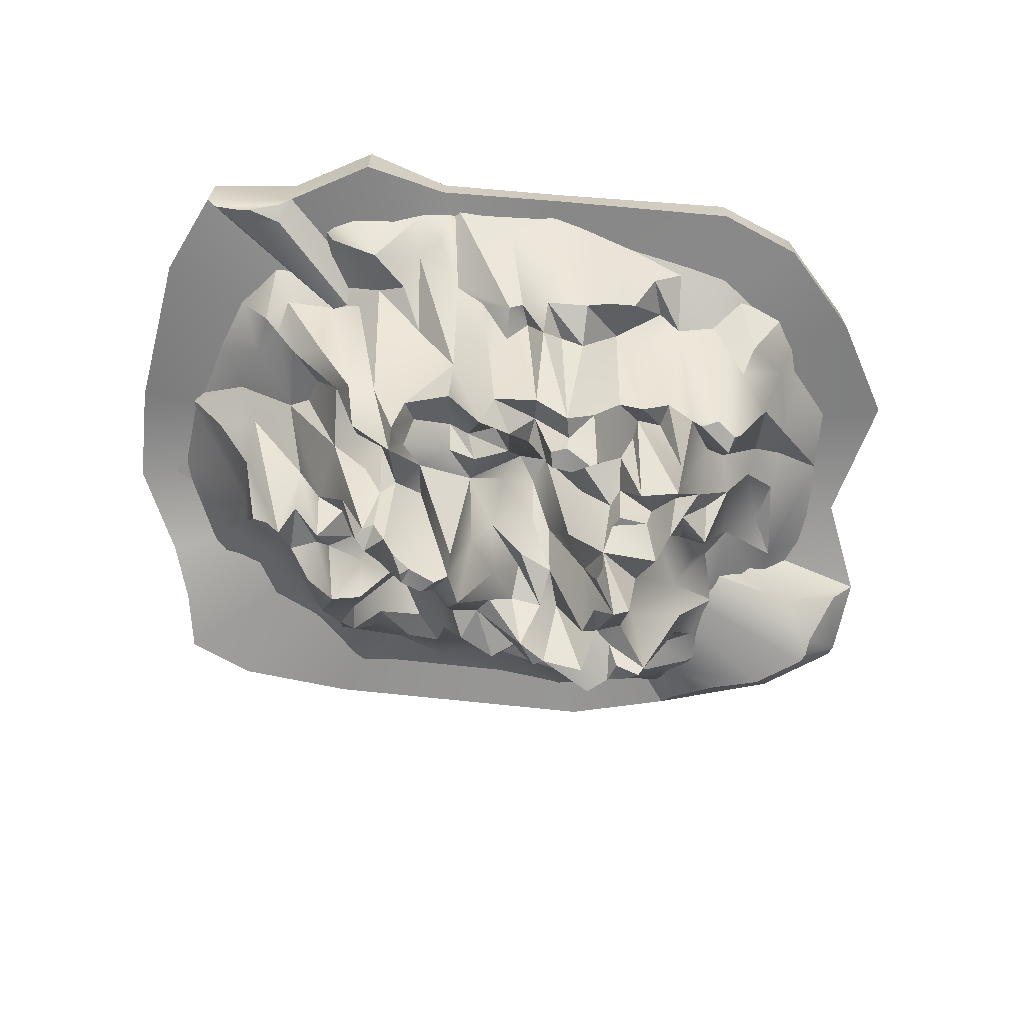
<metadata>
{"format":"obj","ext":"obj","renderer":"f3d","projection":"perspective","resolution":1024,"background":"white","views":[{"elev":-67.3,"azim":-12.1,"up":"+Y"}]}
</metadata>
<code>
o Landscape.002
v -11.3 -0.4381 -1.882
v -10.71 -0.4823 -1.927
v -11.08 -0.4381 0.6514
v -9.296 -0.4381 -5.365
v -11.3 -0.1829 -1.882
v -11.08 -0.1829 0.6514
v -10.83 -0.1829 4.879
v 0.5819 -0.1829 0.9111
v -9.296 -0.1829 -5.365
v -7.949 -0.1829 -7.24
v -2.966 -0.1829 -8.72
v 4.942 -0.1829 -8.18
v 8.768 -0.1829 -6.896
v 11.51 -0.1829 -5.191
v 12.5 -0.1829 -2.587
v 12.32 -0.1829 -0.1771
v 12.06 -0.1829 2.721
v 12.01 -0.1829 5.019
v 10.12 -0.1829 7.648
v 6.939 -0.1829 10.33
v 0.4685 -0.1829 10.15
v -2.997 -0.1829 9.728
v -7.184 -0.1829 9.14
v -8.862 -0.1829 8.518
v -10.33 -0.1829 7.052
v -10.33 -0.4381 7.052
v -10.83 -0.4381 4.879
v -10.19 -1.11 2.983
v -9.508 -1.582 4.842
v -8.683 -1.082 6.566
v -6.661 -1.478 6.125
v -7.755 -0.8936 8.403
v -8.024 -2.195 5.451
v -8.648 -2.667 4.854
v -8.167 -2.729 4.457
v -8.763 -2.46 3.51
v -9.134 -1.712 1.847
v -7.269 -3.067 2.028
v -8.402 -2.746 1.041
v -5.645 -6.363 0.1951
v -5.443 -6.267 2.102
v -7.42 -3.504 4.109
v -6.666 -3.368 2.462
v -6.447 -4.667 0.2431
v -6.76 -6.829 -1.195
v -6.356 -6.187 -0.4834
v -5.43 -7.848 -0.5928
v -5.432 -6.073 -1.597
v -4.991 -6.924 -1.27
v -4.762 -6.61 -0.04564
v -4.249 -6.233 -1.048
v -3.225 -9.056 -0.5547
v -4.818 -7.836 0.8628
v -3.012 -4.72 -1.212
v -3.766 -6.115 -1.938
v -4.211 -10.18 0.6565
v -4.027 -10.12 0.9747
v -3.823 -10.37 0.3301
v -3.685 -10.15 1.194
v -3.292 -10.73 1.019
v -3.656 -8.497 1.657
v -3.205 -7.802 1.844
v -3.883 -7.169 2.739
v -4.293 -7.527 2.002
v -4.77 -6.477 2.757
v -4.99 -7.788 3.512
v -5.751 -5.702 3.938
v -5.366 -6.723 4.476
v -6.493 -3.654 3.328
v -6.56 -4.278 4.707
v -6.576 -1.965 5.488
v -5.572 -2.441 5.921
v -4.994 -2.591 6.654
v -4.503 -6.778 4.513
v -3.378 -3.91 5.912
v -3.441 -7.512 4.554
v -3.683 -9.239 3.485
v -3.74 -8.831 4.116
v -3.645 -8.88 3.69
v -3.036 -7.123 3.914
v -3.217 -7.821 3.222
v -2.527 -7.345 2.433
v -1.619 -6.672 2.923
v -1.754 -6.007 3.59
v -0.7525 -6.715 2.788
v -0.718 -6.262 1.911
v 0.3105 -7.01 0.6877
v -0.3263 -7.916 0.264
v -1.086 -10.54 0.8649
v 0.3957 -5.632 2.91
v 0.9914 -3.777 2.122
v 0.4877 -4.631 1.485
v 1.587 -3.887 1.373
v 1.771 -5.202 0.4851
v 2.374 -5.659 0.3743
v 2.59 -6.882 -0.6035
v 1.51 -6.76 -0.2628
v 2.509 -7.281 -1.801
v 1.543 -6.499 -0.8255
v 1.531 -7.069 -1.847
v 0.656 -7.868 -0.6437
v 0.7062 -7.931 -1.656
v -0.5391 -10.93 -0.6093
v 0.4018 -7.571 -2.296
v -0.7613 -9.539 -1.498
v -1.034 -10.86 0.2385
v -1.363 -9.968 -0.7469
v -1.244 -5.463 -2.244
v -1.78 -11.18 -0.3335
v -2.46 -11.1 -0.1903
v -2.567 -11.21 0.1337
v -2.912 -11.05 0.6934
v -2.317 -11.16 0.3558
v -1.449 -11.35 0.14
v -2.3 -7.213 1.392
v -0.3917 -7.104 -2.671
v 0.07304 -7.559 -3.436
v -1.302 -4.129 -4.51
v -0.3958 -4.879 -4.464
v -2.107 -4.744 -2.153
v -2.304 -3.531 -3.215
v -2.761 -5.601 -2.489
v -2.723 -4.949 -4.285
v -3.613 -7.712 -2.586
v -3.732 -6.258 -3.691
v -4.038 -5.513 -4.728
v -3.554 -6.179 -4.548
v -4.535 -8.311 -2.569
v -4.768 -6.905 -3.749
v -5.739 -3.09 -4.234
v -5.436 -6.928 -2.708
v -6.532 -3.113 -3.443
v -7.732 -5.733 -1.357
v -7.179 -3.553 -2.748
v -5.819 -1.852 -5.537
v -7.601 -1.329 -4.418
v -6.256 -5.918 -2.09
v -7.235 -6.143 -1.224
v -8.404 -3.541 -0.2455
v -9.023 -2.498 0.6551
v -8.309 -2.571 -1.907
v -9.639 -2.189 0.4535
v -9.631 -1.613 -0.7275
v -9.001 -1.167 -4.005
v -8.096 -2.921 -2.758
v -6.929 -0.7309 -6.474
v -7.949 -0.4381 -7.24
v -2.966 -0.4381 -8.72
v 0.1593 -0.6346 -7.664
v -3.94 -1.125 -7.07
v -1.692 -1.202 -6.926
v 4.942 -0.4381 -8.18
v 4.644 -0.5383 -7.989
v 8.768 -0.4381 -6.896
v 9.568 -0.8484 -6.279
v 8.41 -1.501 -6.533
v 6.364 -2.393 -6.383
v 11.51 -0.4381 -5.191
v 10.33 -1.417 -4.463
v 11.12 -0.5709 -4.657
v 12.5 -0.4381 -2.587
v 11.24 -0.9475 -2.284
v 12.32 -0.4381 -0.1771
v 12.06 -0.4381 2.721
v 10.99 -1.547 -0.5948
v 9.069 -2.351 0.2567
v 10.15 -1.705 -0.9807
v 10.34 -1.754 2.095
v 10.15 -1.605 0.7115
v 9.214 -2.704 2.741
v 9.353 -2.047 3.523
v 7.88 -4.144 3.771
v 8.271 -4.638 2.64
v 7.106 -5.796 2.772
v 7.698 -6.1 1.212
v 7.644 -4.904 2.066
v 7.237 -4.443 3.986
v 6.162 -6.219 5.489
v 6.093 -7.666 3.375
v 7.535 -6.86 4.846
v 7.618 -6.754 5.411
v 6.467 -6.611 5.489
v 7.838 -6.47 5.39
v 6.971 -6.628 5.793
v 6.788 -1.862 7.536
v 5.618 -1.895 7.188
v 7.932 -3.612 6.65
v 8.214 -2.804 7.376
v 9.555 -1.945 6.453
v 9.129 -3.158 5.338
v 10.31 -1.786 4.218
v 10.4 -1.261 3.274
v 10.12 -0.4381 7.648
v 12.01 -0.4381 5.019
v 6.939 -0.4381 10.33
v 9.343 -0.7987 8.212
v 7.637 -1.188 8.458
v 0.4685 -0.4381 10.15
v 5.316 -1.13 8.98
v 4.366 -1.919 8.807
v 2.63 -1.117 9.475
v 2.035 -4.125 8.076
v 2.775 -3.746 8.186
v 0.656 -1.636 9.329
v 3.756 -3.094 8.12
v 3.4 -2.776 6.813
v 4.891 -1.561 7.547
v 4.528 -2.532 6.726
v 4.432 -6.383 5.599
v 5.359 -5.594 5.657
v 6.07 -7.12 4.116
v 5.256 -5.54 4.87
v 4.525 -5.092 4.724
v 4.798 -8.438 3.324
v 3.674 -6.07 5.494
v 4.475 -5.449 4.189
v 4.114 -6.272 3.706
v 2.918 -6.76 3.295
v 3.097 -8.597 4.202
v 2.772 -7.275 5.364
v 4.055 -7.073 2.244
v 4.284 -6.817 2.754
v 5.39 -7.552 2.508
v 4.289 -8.415 2.409
v 4.125 -8.383 2.069
v 5.209 -8.411 2.379
v 5.677 -9.228 1.466
v 5.292 -8.444 0.3738
v 3.911 -9.213 1.404
v 5.001 -7.353 -0.007262
v 6.116 -4.924 0.8746
v 6.347 -6.831 1.482
v 6.312 -6.136 2.615
v 6.986 -5.384 0.9937
v 6.668 -6.439 2.098
v 8.168 -3.344 0.02046
v 8.485 -2.633 -0.6397
v 7.357 -4.257 -1.362
v 7.677 -5.226 -2.09
v 5.702 -7.269 -1.5
v 9.175 -2.499 -2.442
v 8.72 -2.869 -3.752
v 10.24 -2.024 -2.425
v 8.85 -2.823 -4.914
v 6.928 -4.993 -3.207
v 7.45 -3.224 -4.343
v 7.712 -4.991 -2.886
v 6.33 -8.561 -2.78
v 5.224 -8.243 -1.526
v 5.049 -8.071 -2.375
v 6.155 -8.911 -2.91
v 5.751 -8.651 -3.273
v 5.372 -8.806 -2.772
v 5.2 -8.667 -3.417
v 5.253 -5.342 -4.359
v 6.368 -3.753 -4.192
v 4.591 -8.947 -3.864
v 4.498 -8.162 -1.911
v 4.225 -8.832 -3.178
v 3.114 -6.882 -1.878
v 2.923 -8.62 -3.213
v 4.336 -3.023 -5.321
v 1.986 -8.793 -2.645
v 2.595 -8.612 -3.41
v 1.992 -6.748 -3.712
v 2.794 -3.115 -5.152
v 1.27 -7.396 -4.003
v 4.296 -2.374 -6.528
v 2.564 -1.848 -5.877
v 1.027 -2.307 -6.033
v 2.205 -1.5 -6.639
v -0.441 -3.588 -5.631
v -1.524 -4.077 -5.427
v -2.855 -3.776 -5.469
v 5.01 -3.563 -5.5
v 6.427 -3.883 -4.773
v 7.331 -3.398 -5.327
v 3.817 -9.652 -1.351
v 4.044 -9.587 -0.5341
v 3.57 -8.187 0.2431
v 2.87 -7.425 1.057
v 3.847 -9.795 0.6342
v 4.565 -10.54 -0.1248
v 3.942 -9.876 1.182
v 5.077 -10.22 -0.04721
v 3.139 -5.984 2.112
v 1.903 -3.879 2.212
v 0.8803 -6.966 3.879
v 1.531 -7.828 3.601
v 0.9226 -6.794 4.669
v 1.682 -8.686 3.786
v 1.511 -8.677 4.31
v 2.31 -8.715 3.764
v 2.85 -8.891 4.177
v 2.002 -8.661 4.531
v 2.037 -8.129 4.709
v 1.825 -8.234 5.402
v 2.139 -4.697 6.817
v 1.41 -4.349 6.816
v 0.7131 -4.919 7.078
v 0.7647 -7.512 5.559
v 0.2213 -3.753 6.855
v -0.4201 -4.532 6.465
v -0.629 -8.034 5.488
v 0.07407 -8.459 4.554
v -1.416 -3.502 7.201
v -0.9732 -8.634 4.813
v -2.073 -5.91 5.637
v -2.34 -2.696 7.346
v -3.848 -2.163 8.009
v -2.045 -6.711 4.811
v -1.128 -6.314 3.494
v -0.2448 -5.88 3.745
v -5.375 -2.903 7.946
v -3.222 -1.571 8.565
v -4.171 -2.96 7.057
v -4.147 -1.297 9.096
v -7.184 -0.4381 9.14
v -2.997 -0.4381 9.728
v -0.912 -1.108 9.378
v -0.5413 -4.207 7.472
v -0.1145 -3.99 7.604
v 0.6844 -4.332 7.96
v -8.862 -0.4381 8.518
v -6.908 -1.825 7.867
v -4.539 -3.51 -5.474
v -12.27 0.1322 -2.727
v -11.36 0.1322 8.389
v -12.3 0.1322 5.695
v -12.59 0.1322 0.5433
v -12.27 -0.4798 -2.727
v -8.546 0.1322 8.988
v -6.181 0.1322 10.65
v -3.37 0.1322 -9.97
v -3.446 0.1322 10.09
v 5.529 0.1322 -9.035
v 0.6413 0.1322 10.61
v 8.658 0.1322 -7.527
v 11.48 0.1322 8.454
v 12.29 0.1322 -5.98
v 13.06 0.1322 1.292
v 13.62 0.1322 5.481
v 14.56 0.1322 -1.55
v 8.975 0.1322 10.66
v 6.342 0.1322 11.4
v -9.264 0.1322 -8.803
v -7.11 0.1322 -9.507
v -9.801 0.1322 -6.853
v -10.6 0.1322 -5.29
v -11.36 -1.809 8.389
v -12.3 -1.809 5.695
v -12.59 -0.9031 0.5433
v -8.546 -1.809 8.988
v -6.181 -1.809 10.65
v -3.37 -0.5873 -9.97
v -3.446 -0.9031 10.09
v 5.549 -0.6561 -9.035
v 0.6413 -0.7759 10.61
v 8.622 -1.327 -7.527
v 11.48 -1.33 8.454
v 12.29 -1.319 -5.98
v 13.06 -0.4069 1.259
v 13.62 -0.7913 5.481
v 14.56 -0.8223 -1.553
v 8.975 -1.33 10.66
v 6.342 -1.202 11.4
v -9.264 -1.46 -8.803
v -7.11 -1.46 -9.507
v -9.801 -1.46 -6.853
v -10.6 -0.9031 -5.29
v 0.6455 0.01183 0.8707
v -4.104 -2.029 4.103
v -11.05 -2.133 8.273
v -10.28 -2.278 7.896
v -10.23 -2.554 8.435
v -9.859 -2.562 8.516
v -8.798 -2.454 8.268
v -8.922 -2.115 8.791
v 11.63 -2.773 -5.278
v 13.88 -1.409 -1.873
v 12.04 -2.277 -1.994
v 13.16 -2.565 -3.277
v 8.858 -1.843 -6.997
v 10.18 -2.608 -5.894
v 8.299 -2.484 -5.519
v 14.31 0.1322 -4.254
v 14.46 0.1322 -3.963
v 14.46 -1.272 -3.966
v 14.31 -1.319 -4.254
v 0.6508 0.1322 0.791
v 12.99 -2.773 -4.114
v 13.14 -2.725 -3.828
v 4.278 -2.511 -0.9815
v 4.402 -2.462 -0.6868
v 3.394 -2.38 -0.4764
v 3.612 -2.461 -0.6701
v 3.631 -2.484 -0.6577
f 387 364 388
f 343 362 364
f 347 367 346
f 336 355 334
f 329 350 328
f 347 355 368
f 335 358 337
f 328 353 332
f 349 331 327
f 329 352 351
f 338 361 359
f 388 364 380
f 348 370 349
f 338 357 336
f 344 360 339
f 330 331 352
f 346 369 348
f 332 354 333
f 344 366 365
f 333 356 335
f 345 358 366
f 342 362 341
f 339 363 342
f 352 331 371
f 331 370 371
f 370 369 371
f 369 367 371
f 367 368 371
f 368 355 371
f 355 357 371
f 357 359 371
f 361 384 383
f 385 396 359
f 364 362 371
f 362 363 371
f 363 360 371
f 360 365 371
f 365 366 371
f 366 358 371
f 358 356 371
f 356 354 371
f 354 353 371
f 353 377 372
f 350 351 371
f 351 352 371
f 334 347 390
f 386 361 340
f 386 389 361
f 327 330 390
f 348 349 390
f 346 348 390
f 347 346 390
f 332 333 390
f 361 391 379
f 372 374 373
f 376 375 374
f 373 374 375
f 376 377 378
f 373 376 378
f 396 371 359
f 392 382 381
f 328 332 390
f 379 391 393
f 380 381 382
f 383 384 385
f 385 393 397
f 343 341 362
f 347 368 367
f 336 357 355
f 329 351 350
f 347 334 355
f 335 356 358
f 328 350 353
f 349 370 331
f 329 330 352
f 338 340 361
f 348 369 370
f 338 359 357
f 344 365 360
f 330 327 331
f 346 367 369
f 332 353 354
f 344 345 366
f 333 354 356
f 345 337 358
f 342 363 362
f 339 360 363
f 383 359 361
f 361 379 384
f 385 384 379
f 372 371 353
f 353 378 377
f 373 350 372
f 350 371 372
f 372 377 374
f 377 376 374
f 378 353 373
f 353 350 373
f 373 375 376
f 371 394 381
f 359 383 385
f 380 364 381
f 364 371 381
f 382 388 380
f 361 389 391
f 392 388 382
f 392 381 394
f 337 345 390
f 394 395 397
f 388 386 387
f 394 391 392
f 389 392 391
f 387 343 364
f 385 397 396
f 349 327 390
f 396 395 371
f 385 379 393
f 371 395 394
f 344 339 390
f 386 340 390
f 330 329 390
f 340 338 390
f 333 335 390
f 342 341 390
f 345 344 390
f 341 343 390
f 329 328 390
f 335 337 390
f 338 336 390
f 343 387 390
f 387 386 390
f 336 334 390
f 339 342 390
f 397 393 394
f 395 396 397
f 388 389 386
f 394 393 391
f 389 388 392
f 4 2 1
f 3 1 2
f 1 3 6
f 4 1 5
f 1 6 5
f 3 7 6
f 7 8 6
f 6 8 5
f 5 8 9
f 9 8 10
f 10 8 11
f 11 8 12
f 12 8 13
f 13 8 14
f 14 8 15
f 15 8 16
f 16 8 17
f 17 8 18
f 18 8 19
f 19 8 20
f 20 8 21
f 21 8 22
f 22 8 23
f 23 8 24
f 24 8 25
f 25 8 7
f 27 25 7
f 26 24 25
f 27 26 25
f 3 27 7
f 28 27 3
f 29 27 28
f 30 27 29
f 30 26 27
f 31 30 33
f 31 32 30
f 32 26 30
f 33 30 34
f 34 30 29
f 33 34 35
f 35 34 36
f 36 34 29
f 38 36 37
f 36 28 37
f 36 29 28
f 35 36 38
f 38 37 39
f 44 38 39
f 40 38 44
f 40 41 38
f 41 43 38
f 43 42 38
f 42 35 38
f 46 44 45
f 44 39 45
f 47 44 46
f 40 44 47
f 50 40 47
f 49 47 48
f 47 46 48
f 51 47 49
f 50 47 51
f 55 51 49
f 52 56 51
f 52 51 54
f 56 53 51
f 51 53 50
f 54 51 55
f 57 53 56
f 57 56 59
f 56 58 59
f 52 58 56
f 61 57 59
f 59 58 60
f 60 61 59
f 62 61 60
f 62 63 61
f 61 63 64
f 61 64 57
f 63 65 64
f 64 65 41
f 64 41 57
f 63 66 65
f 66 67 65
f 65 67 41
f 67 42 69
f 67 70 42
f 68 67 66
f 68 70 67
f 67 69 41
f 70 33 42
f 71 33 70
f 68 71 70
f 71 31 33
f 72 71 68
f 72 31 71
f 74 72 68
f 72 73 31
f 74 73 72
f 74 68 66
f 75 74 76
f 75 73 74
f 76 74 78
f 77 74 66
f 78 74 77
f 78 80 76
f 81 78 79
f 79 78 77
f 81 80 78
f 83 80 81
f 83 81 82
f 82 81 77
f 77 81 79
f 86 83 82
f 85 84 83
f 84 80 83
f 85 83 86
f 90 85 86
f 92 86 87
f 87 86 88
f 88 86 89
f 86 82 89
f 91 90 86
f 91 86 92
f 94 92 87
f 93 92 94
f 93 91 92
f 95 94 96
f 95 93 94
f 96 94 97
f 94 87 97
f 96 97 98
f 98 97 99
f 97 87 99
f 98 99 100
f 99 101 100
f 99 87 101
f 87 88 101
f 100 101 102
f 101 103 102
f 101 88 103
f 88 106 103
f 102 103 104
f 103 105 104
f 103 107 105
f 103 106 107
f 106 109 107
f 105 107 108
f 107 54 108
f 107 110 54
f 107 109 110
f 110 52 54
f 110 60 52
f 112 110 111
f 110 113 111
f 60 110 112
f 113 110 109
f 112 111 113
f 113 60 112
f 113 109 114
f 106 113 114
f 60 113 115
f 106 115 113
f 89 115 106
f 89 82 115
f 82 62 115
f 115 62 60
f 106 114 109
f 105 108 116
f 117 116 108
f 117 108 119
f 119 108 118
f 108 121 118
f 108 54 120
f 108 120 121
f 120 122 121
f 122 124 121
f 121 123 118
f 121 125 123
f 121 124 125
f 127 125 126
f 125 129 126
f 123 125 127
f 124 128 125
f 125 128 129
f 126 129 130
f 129 132 130
f 128 131 129
f 131 132 129
f 137 133 132
f 133 134 132
f 130 132 135
f 132 134 136
f 132 136 135
f 131 137 132
f 137 138 133
f 45 138 137
f 48 137 131
f 48 46 137
f 137 46 45
f 45 139 138
f 138 139 133
f 45 39 139
f 139 39 140
f 139 140 142
f 133 139 141
f 139 142 141
f 37 3 142
f 142 3 143
f 141 142 143
f 140 37 142
f 141 143 2
f 143 3 2
f 145 141 144
f 141 2 144
f 133 141 145
f 134 145 136
f 136 145 144
f 133 145 134
f 144 4 147
f 144 2 4
f 136 144 146
f 146 144 147
f 148 147 10
f 146 147 148
f 147 4 9
f 147 9 10
f 150 146 148
f 152 149 148
f 149 151 148
f 151 150 148
f 152 148 11
f 148 10 11
f 154 153 152
f 153 149 152
f 154 152 12
f 152 11 12
f 158 155 154
f 155 156 154
f 156 157 154
f 154 157 153
f 158 154 13
f 154 12 13
f 160 159 158
f 158 159 155
f 161 160 158
f 161 158 14
f 158 13 14
f 161 162 160
f 163 162 161
f 163 161 15
f 161 14 15
f 164 163 16
f 163 164 165
f 163 165 162
f 163 15 16
f 165 167 162
f 165 166 167
f 169 166 165
f 164 168 165
f 165 168 169
f 169 170 166
f 168 170 169
f 168 171 170
f 171 172 170
f 170 173 166
f 170 172 173
f 173 174 176
f 173 177 174
f 173 175 166
f 173 176 175
f 172 177 173
f 177 179 174
f 177 178 179
f 180 178 177
f 172 180 177
f 184 180 181
f 180 183 181
f 182 180 184
f 182 178 180
f 183 180 172
f 187 185 184
f 184 185 186
f 184 186 178
f 183 187 184
f 184 178 182
f 183 184 181
f 189 188 187
f 187 188 185
f 190 187 183
f 189 187 190
f 190 183 171
f 191 190 171
f 189 190 191
f 193 189 191
f 194 191 164
f 164 191 192
f 191 171 192
f 194 193 191
f 193 194 18
f 194 164 17
f 194 17 18
f 193 196 189
f 195 193 19
f 193 195 196
f 193 18 19
f 196 188 189
f 196 195 197
f 196 197 188
f 197 185 188
f 197 195 185
f 198 195 20
f 195 198 199
f 195 199 185
f 195 19 20
f 185 199 186
f 199 200 186
f 199 201 200
f 199 198 201
f 201 198 204
f 203 201 202
f 201 204 202
f 201 203 205
f 200 201 205
f 207 205 206
f 205 203 206
f 200 205 207
f 207 206 208
f 186 207 208
f 186 200 207
f 210 208 209
f 208 206 209
f 186 208 210
f 210 209 212
f 186 210 178
f 178 210 211
f 211 210 212
f 212 209 213
f 211 212 213
f 209 215 213
f 179 213 214
f 213 216 214
f 211 213 179
f 213 215 216
f 216 217 214
f 216 215 217
f 217 218 221
f 217 219 218
f 215 220 217
f 214 217 222
f 217 220 219
f 222 217 221
f 224 222 221
f 223 214 222
f 223 222 224
f 225 226 224
f 224 221 225
f 223 224 226
f 226 225 227
f 227 223 226
f 227 229 228
f 227 228 230
f 229 227 225
f 231 227 230
f 232 227 231
f 232 223 227
f 233 223 232
f 235 233 232
f 234 232 231
f 234 235 232
f 176 174 235
f 174 233 235
f 176 235 175
f 175 235 234
f 175 234 236
f 236 234 231
f 166 175 236
f 166 236 237
f 237 236 238
f 236 231 238
f 231 230 238
f 241 238 239
f 238 240 239
f 238 230 240
f 237 238 241
f 166 237 241
f 159 241 242
f 241 239 242
f 243 241 159
f 167 166 241
f 167 241 243
f 162 243 160
f 162 167 243
f 160 243 159
f 159 242 244
f 244 242 246
f 242 245 246
f 247 245 242
f 239 247 242
f 247 248 245
f 247 239 248
f 239 240 248
f 240 249 248
f 248 252 245
f 248 249 250
f 248 250 253
f 248 253 251
f 248 251 252
f 252 251 253
f 252 253 254
f 254 253 250
f 254 245 252
f 250 258 254
f 256 254 255
f 254 257 255
f 245 254 256
f 254 259 257
f 254 258 259
f 258 260 259
f 259 260 261
f 257 259 261
f 260 98 261
f 257 261 262
f 262 261 264
f 261 98 263
f 261 263 264
f 262 264 266
f 264 263 265
f 264 265 266
f 266 265 267
f 266 267 269
f 262 266 268
f 268 266 269
f 267 270 269
f 269 270 271
f 268 269 271
f 271 270 149
f 268 271 153
f 271 149 153
f 270 272 149
f 270 119 272
f 267 119 270
f 149 272 273
f 272 118 273
f 119 118 272
f 118 123 273
f 273 151 149
f 273 274 151
f 273 123 274
f 274 126 150
f 274 127 126
f 151 274 150
f 123 127 274
f 157 268 153
f 157 275 268
f 275 262 268
f 276 275 157
f 276 255 275
f 255 262 275
f 246 256 276
f 256 255 276
f 277 276 157
f 246 276 277
f 244 246 277
f 156 244 277
f 156 277 157
f 265 104 267
f 104 117 267
f 267 117 119
f 263 104 265
f 263 102 104
f 100 102 263
f 98 100 263
f 255 257 262
f 258 278 260
f 278 96 260
f 260 96 98
f 258 279 278
f 279 280 278
f 280 96 278
f 280 281 95
f 229 281 280
f 283 280 279
f 280 95 96
f 283 282 280
f 282 229 280
f 282 283 284
f 283 229 284
f 285 283 249
f 285 229 283
f 249 283 258
f 283 279 258
f 228 229 285
f 285 230 228
f 230 285 249
f 282 284 229
f 229 286 281
f 286 287 281
f 281 287 95
f 289 288 287
f 288 90 287
f 287 91 93
f 287 90 91
f 218 289 287
f 286 218 287
f 95 287 93
f 289 290 288
f 289 218 293
f 292 290 289
f 289 293 291
f 292 289 291
f 294 295 293
f 219 294 293
f 293 295 291
f 219 293 218
f 296 292 295
f 291 295 292
f 219 295 294
f 219 296 295
f 220 296 219
f 220 297 296
f 296 297 290
f 296 290 292
f 298 297 220
f 298 299 297
f 299 300 297
f 297 300 301
f 297 301 290
f 300 302 301
f 301 302 303
f 301 304 290
f 301 303 304
f 290 304 305
f 303 306 304
f 305 304 307
f 304 306 308
f 304 308 307
f 306 309 308
f 309 310 308
f 307 308 311
f 308 310 75
f 308 76 311
f 308 75 76
f 307 311 312
f 312 311 84
f 84 311 80
f 311 76 80
f 313 312 90
f 313 307 312
f 90 312 85
f 312 84 85
f 305 313 90
f 305 307 313
f 310 314 316
f 310 317 314
f 309 315 310
f 315 317 310
f 310 316 75
f 317 318 314
f 317 319 318
f 319 317 315
f 318 319 22
f 319 315 309
f 198 319 320
f 320 319 321
f 321 319 309
f 319 198 21
f 319 21 22
f 322 321 302
f 322 320 321
f 302 321 303
f 321 306 303
f 321 309 306
f 323 322 300
f 323 320 322
f 300 322 302
f 202 323 298
f 202 204 323
f 298 323 299
f 299 323 300
f 204 320 323
f 204 198 320
f 318 32 314
f 318 324 32
f 324 318 23
f 318 22 23
f 26 324 24
f 324 26 32
f 324 23 24
f 75 316 73
f 316 314 73
f 314 325 73
f 314 32 325
f 73 325 31
f 325 32 31
f 288 305 90
f 288 290 305
f 206 202 298
f 215 298 220
f 206 298 215
f 221 286 229
f 221 218 286
f 249 258 250
f 246 245 256
f 240 230 249
f 159 244 155
f 155 244 156
f 233 179 223
f 174 179 233
f 225 221 229
f 179 214 223
f 209 206 215
f 178 211 179
f 203 202 206
f 198 20 21
f 164 192 168
f 192 171 168
f 171 183 172
f 164 16 17
f 126 326 150
f 326 135 150
f 150 135 146
f 126 130 326
f 326 130 135
f 135 136 146
f 39 37 140
f 128 48 131
f 49 48 128
f 124 55 128
f 55 49 128
f 122 55 124
f 120 54 122
f 122 54 55
f 104 116 117
f 104 105 116
f 88 89 106
f 82 77 62
f 77 63 62
f 77 66 63
f 69 42 43
f 69 43 41
f 60 58 52
f 57 41 53
f 53 40 50
f 53 41 40
f 42 33 35
f 28 3 37
f 4 5 9

</code>
